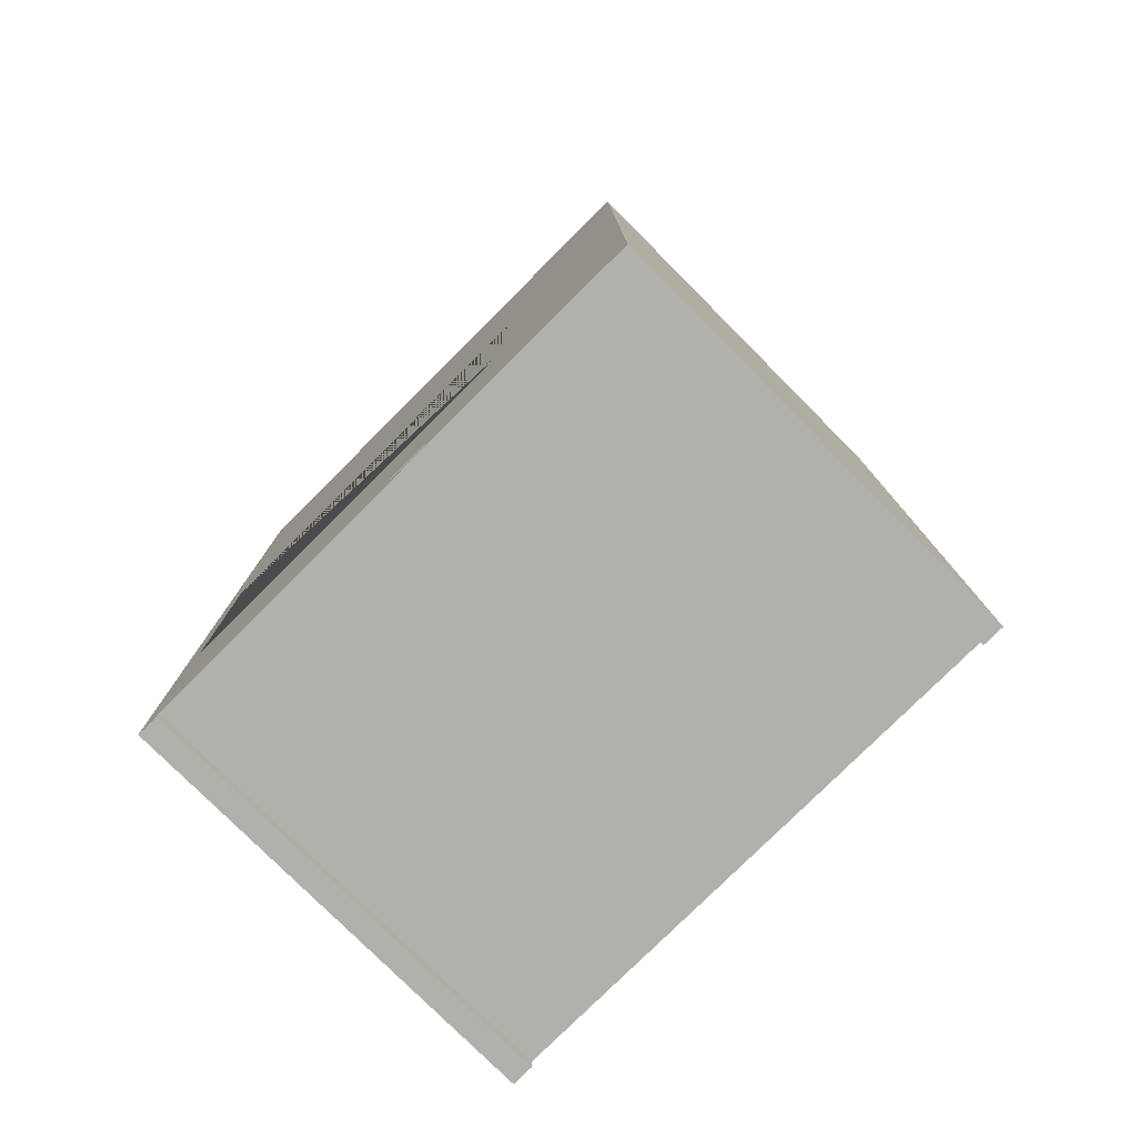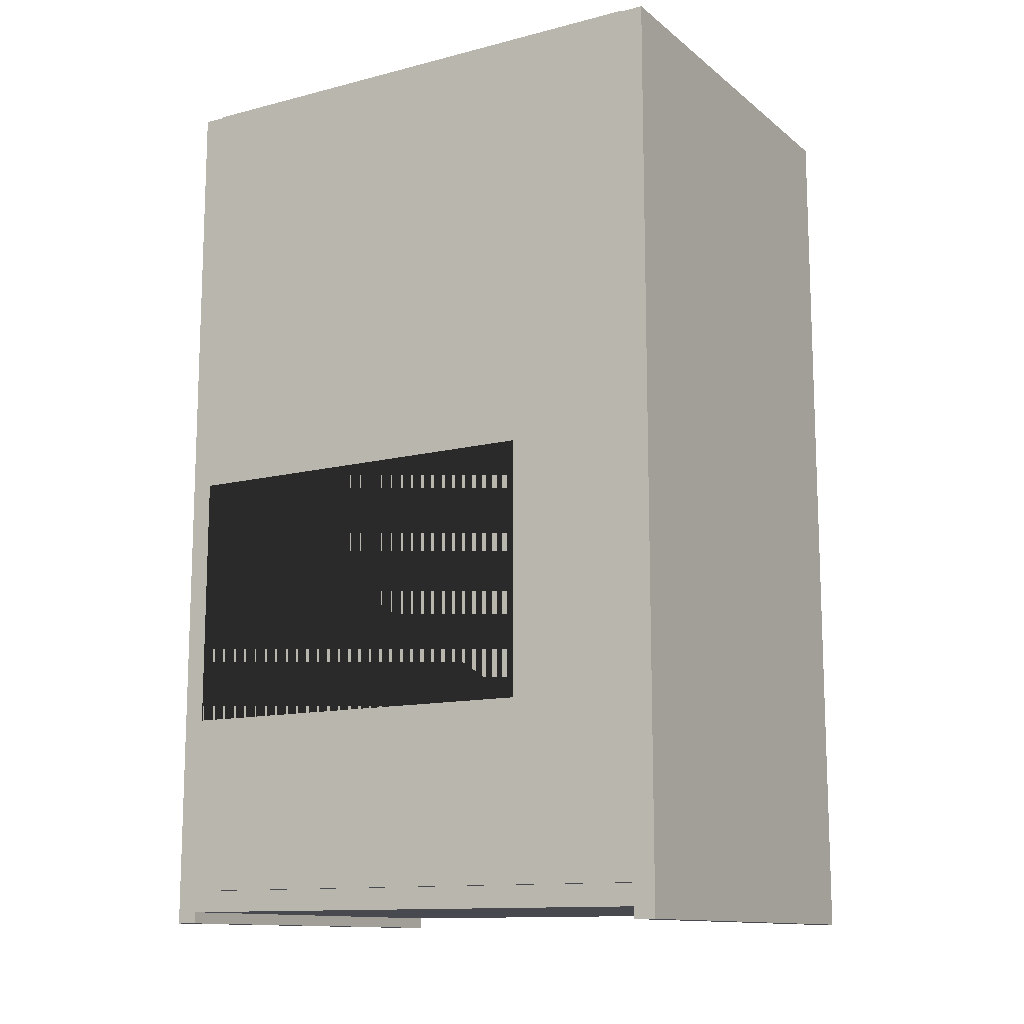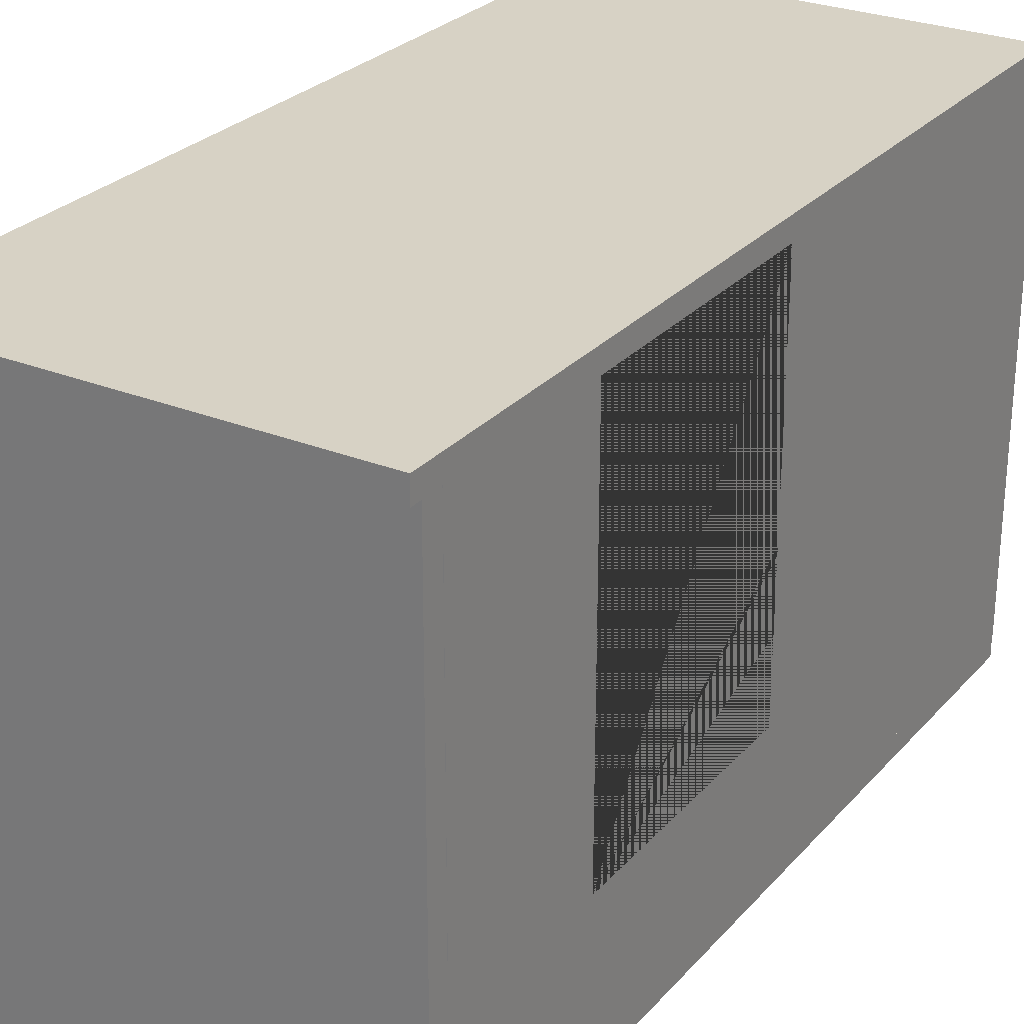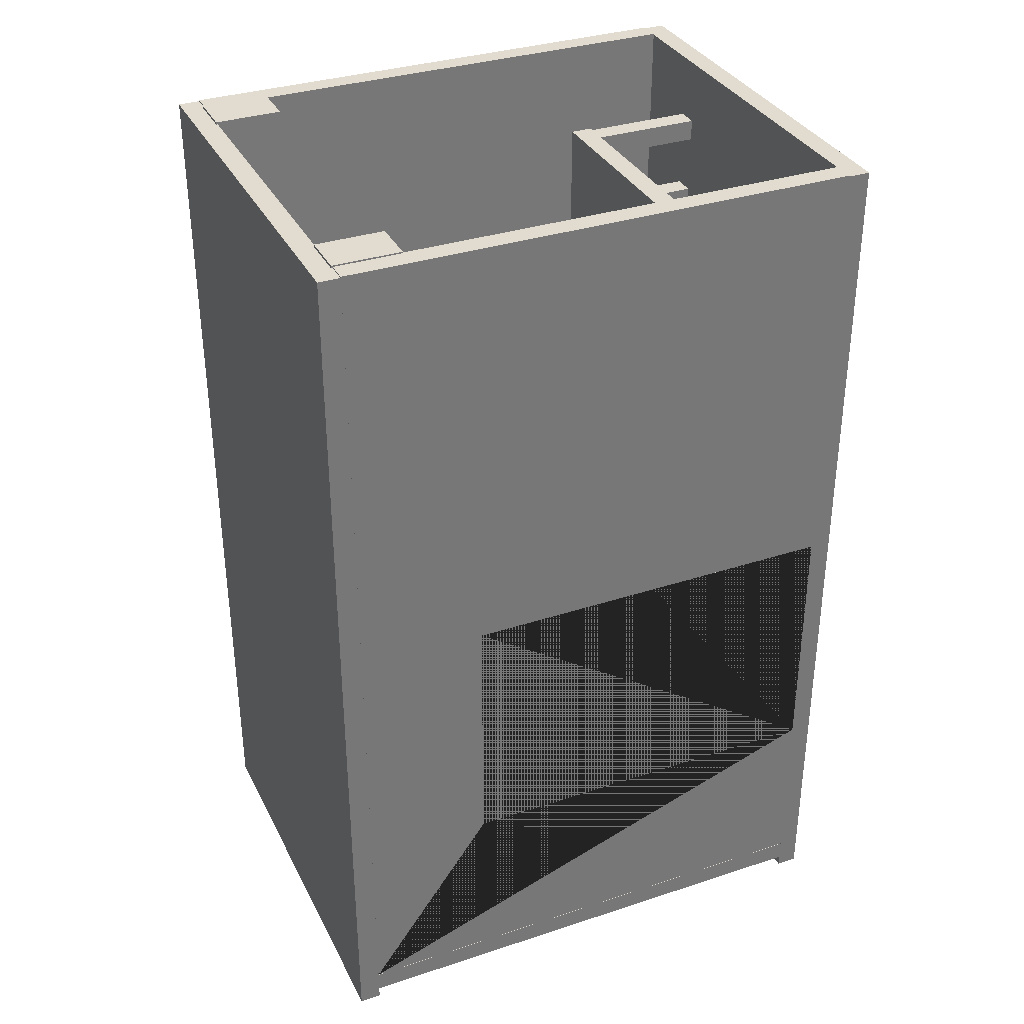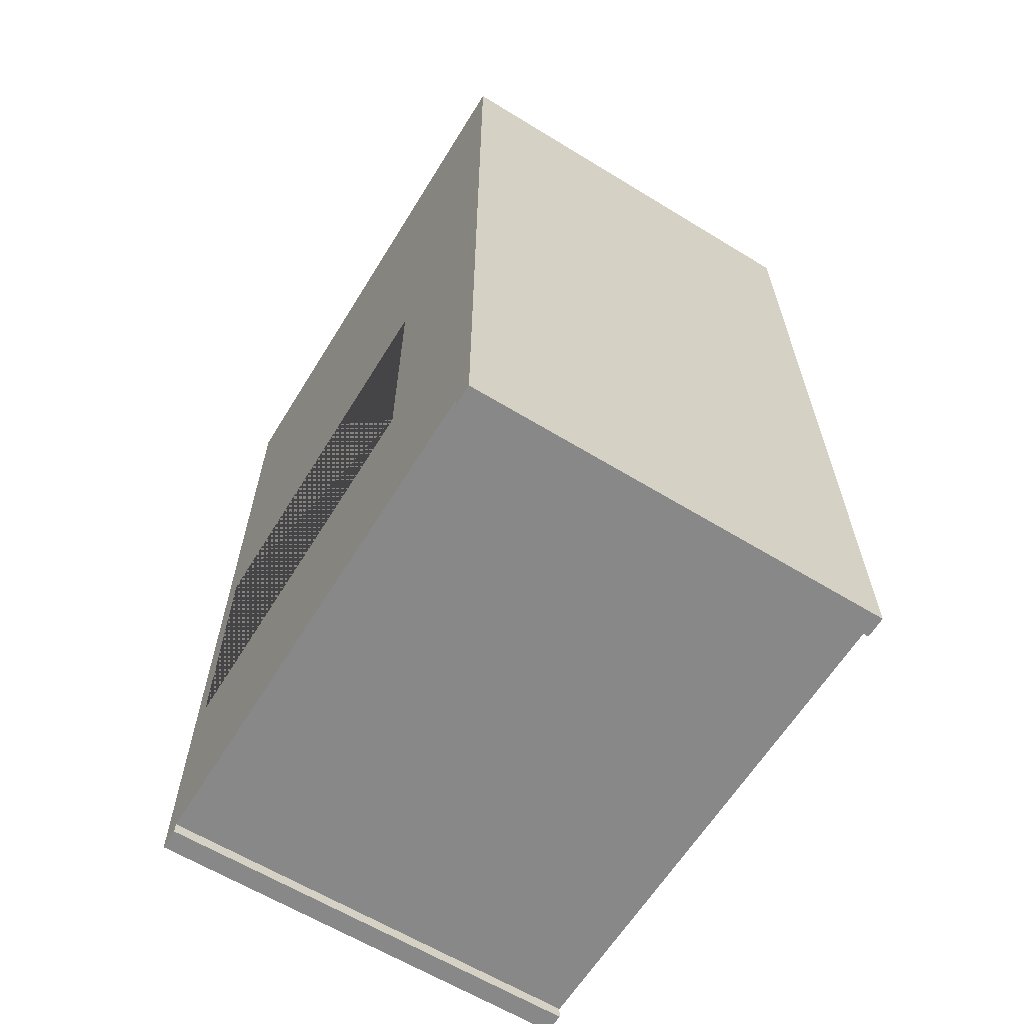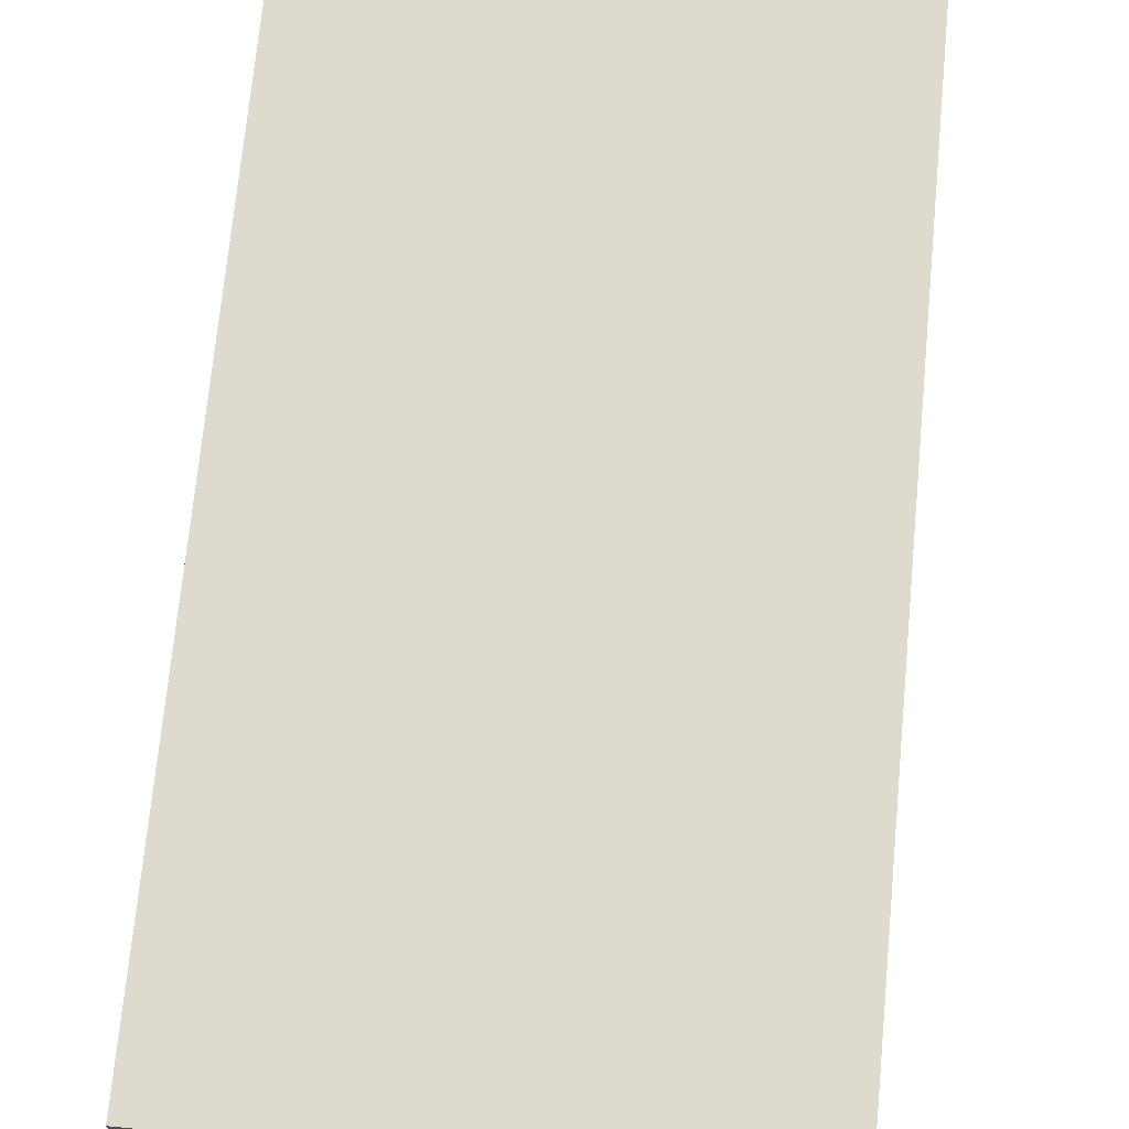
<metadata>
{"format":"obj","ext":"obj","renderer":"f3d","projection":"perspective","resolution":1024,"background":"white","views":[{"elev":-78.4,"azim":-45.0,"up":"+Z"},{"elev":-12.6,"azim":-59.2,"up":"+Z"},{"elev":27.1,"azim":-148.0,"up":"+Y"},{"elev":34.2,"azim":66.2,"up":"+Z"},{"elev":-62.9,"azim":-31.6,"up":"+Z"},{"elev":71.1,"azim":5.4,"up":"+Y"}]}
</metadata>
<code>
o 右
v 2.004 -4.896 4.169
v 1.996 -0.09622 4.169
v 2.004 -4.896 -3.931
v 1.997 -0.09622 -3.931
v 1.804 -4.897 4.169
v 1.796 -0.09654 4.169
v 1.804 -4.897 -3.931
v 1.797 -0.09654 -3.931
v 1.802 -3.697 0.1343
v 1.802 -3.697 -2.266
v 1.797 -0.09654 -2.266
v 1.797 -0.09654 0.1343
v 2.002 -3.696 0.1343
v 1.997 -0.09622 -2.266
v 2.002 -3.696 -2.266
v 1.997 -0.09622 0.1343
f 1 5 7 3
f 4 3 7 8
f 10 7 5 6 8 11 12 9
f 8 7 10 11
f 6 2 4 8
f 15 3 4 14
f 14 4 2 1 3 15 13 16
f 6 5 1 2
f 10 9 13 15
f 10 15 14 11
f 12 11 14 16
f 13 9 12 16
o 右段差
v 1.393 -4.283 4.183
v 1.393 -4.283 -3.944
v 1.394 -4.911 4.183
v 1.394 -4.911 -3.944
v 1.813 -4.283 4.183
v 1.814 -4.283 -3.944
v 1.814 -4.91 4.183
v 1.815 -4.91 -3.944
f 17 18 20 19
f 19 20 24 23
f 23 24 22 21
f 21 22 18 17
f 19 23 21 17
f 24 20 18 22
o 天井
v 2.004 -5.096 4.16
v 2.004 -4.896 4.16
v 2.004 -5.096 -4.24
v 2.004 -4.896 -4.24
v -1.996 -5.103 4.16
v -1.996 -4.903 4.16
v -1.996 -5.103 -4.24
v -1.996 -4.903 -4.24
f 25 29 31 27
f 28 27 31 32
f 32 31 29 30
f 30 26 28 32
f 26 25 27 28
f 30 29 25 26
o 左
v -1.796 -4.902 4.169
v -1.804 -0.1022 4.169
v -1.796 -4.902 -3.931
v -1.803 -0.1022 -3.931
v -1.996 -4.903 4.169
v -2.004 -0.1025 4.169
v -1.996 -4.903 -3.931
v -2.003 -0.1025 -3.931
v -1.998 -3.703 0.1342
v -1.998 -3.703 -2.266
v -2.003 -0.1025 -2.266
v -2.003 -0.1025 0.1342
v -1.798 -3.702 0.1342
v -1.803 -0.1022 -2.266
v -1.798 -3.702 -2.266
v -1.803 -0.1022 0.1342
f 33 37 39 35
f 36 35 39 40
f 42 39 37 38 40 43 44 41
f 40 39 42 43
f 38 34 36 40
f 47 35 36 46
f 46 36 34 33 35 47 45 48
f 38 37 33 34
f 42 41 45 47
f 42 47 46 43
f 44 43 46 48
f 45 41 44 48
o 左段差
v -1.807 -4.288 4.183
v -1.807 -4.288 -3.944
v -1.806 -4.916 4.183
v -1.806 -4.916 -3.944
v -1.387 -4.288 4.183
v -1.386 -4.288 -3.944
v -1.386 -4.915 4.183
v -1.385 -4.915 -3.944
f 49 50 52 51
f 51 52 56 55
f 55 56 54 53
f 53 54 50 49
f 51 55 53 49
f 56 52 50 54
o 床
v 1.996 -0.09622 4.16
v 1.996 0.1038 4.16
v 1.997 -0.09622 -4.24
v 1.996 0.1038 -4.24
v -2.004 -0.1025 4.16
v -2.004 0.09748 4.16
v -2.003 -0.1025 -4.24
v -2.004 0.09748 -4.24
f 57 61 63 59
f 60 59 63 64
f 64 63 61 62
f 62 58 60 64
f 58 57 59 60
f 62 61 57 58
o 手前
v 2.004 -4.896 -4.134
v 2.004 -4.896 -3.934
v 1.997 -0.09622 -4.134
v 1.997 -0.09622 -3.934
v -1.996 -4.903 -4.134
v -1.996 -4.903 -3.934
v -2.003 -0.1025 -4.134
v -2.003 -0.1025 -3.934
f 65 69 71 67
f 68 67 71 72
f 72 71 69 70
f 70 66 68 72
f 66 65 67 68
f 70 69 65 66
o 机
v 1.098 -1.348 3.581
v 1.098 -1.148 3.581
v 1.098 -1.348 2.321
v 1.098 -1.148 2.321
v -1.102 -1.351 3.58
v -1.102 -1.151 3.58
v -1.102 -1.351 2.32
v -1.102 -1.151 2.32
f 73 77 79 75
f 76 75 79 80
f 80 79 77 78
f 78 74 76 80
f 74 73 75 76
f 78 77 73 74
o 立方体
v -1.104 -0.0611 3.36
v -1.102 -1.141 3.36
v -1.104 -0.0611 3.56
v -1.102 -1.141 3.56
v -0.9036 -0.06079 3.36
v -0.9019 -1.141 3.36
v -0.9036 -0.06079 3.56
v -0.9019 -1.141 3.56
f 81 82 84 83
f 83 84 88 87
f 87 88 86 85
f 85 86 82 81
f 83 87 85 81
f 88 84 82 86
o 立方体.001
v 0.8964 -0.05795 3.36
v 0.8981 -1.138 3.36
v 0.8964 -0.05795 3.56
v 0.8981 -1.138 3.56
v 1.096 -0.05764 3.36
v 1.098 -1.138 3.36
v 1.096 -0.05764 3.56
v 1.098 -1.138 3.56
f 89 90 92 91
f 91 92 96 95
f 95 96 94 93
f 93 94 90 89
f 91 95 93 89
f 96 92 90 94
o 立方体.002
v -1.104 -0.0611 2.61
v -1.102 -1.141 2.61
v -1.104 -0.0611 2.81
v -1.102 -1.141 2.81
v -0.9036 -0.06079 2.61
v -0.9019 -1.141 2.61
v -0.9036 -0.06079 2.81
v -0.9019 -1.141 2.81
f 97 98 100 99
f 99 100 104 103
f 103 104 102 101
f 101 102 98 97
f 99 103 101 97
f 104 100 98 102
o 立方体.003
v 0.8964 -0.05795 2.61
v 0.8981 -1.138 2.61
v 0.8964 -0.05795 2.81
v 0.8981 -1.138 2.81
v 1.096 -0.05764 2.61
v 1.098 -1.138 2.61
v 1.096 -0.05764 2.81
v 1.098 -1.138 2.81
f 105 106 108 107
f 107 108 112 111
f 111 112 110 109
f 109 110 106 105
f 107 111 109 105
f 112 108 106 110

</code>
